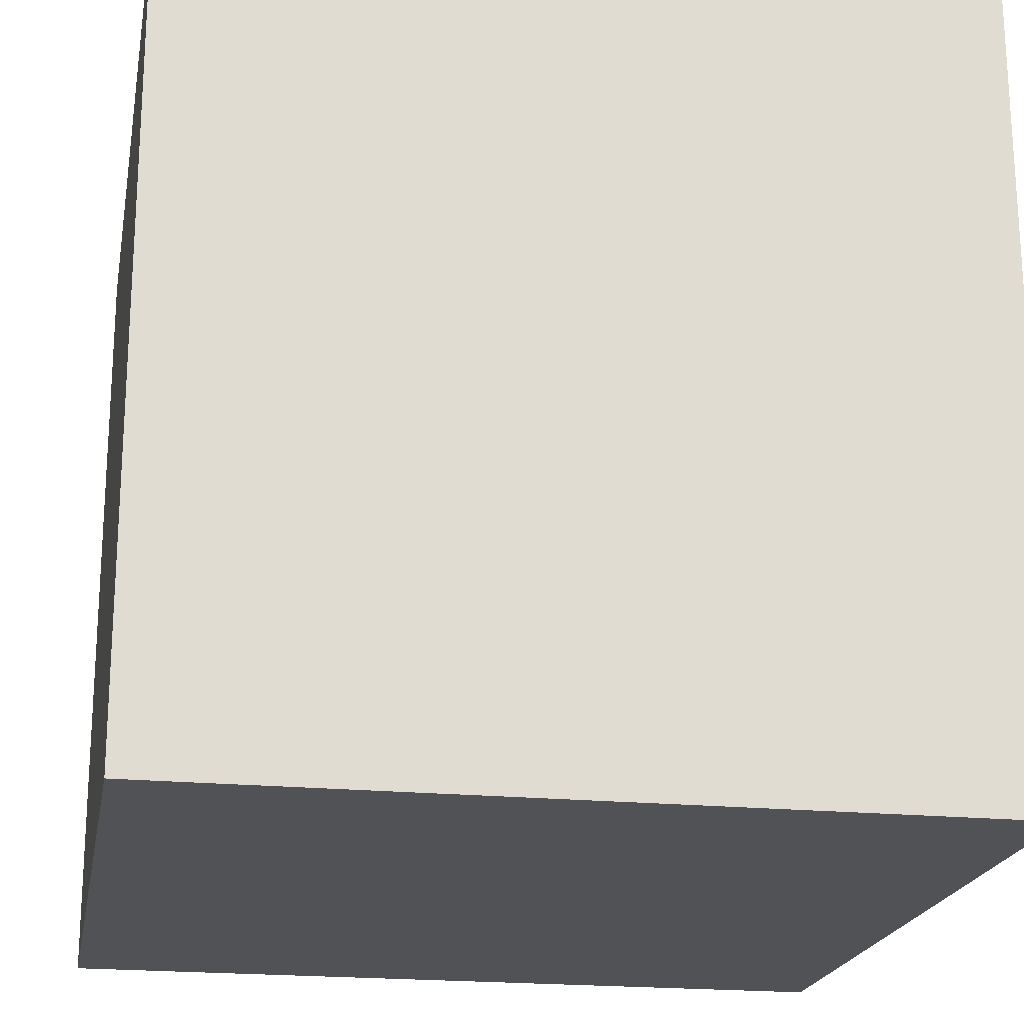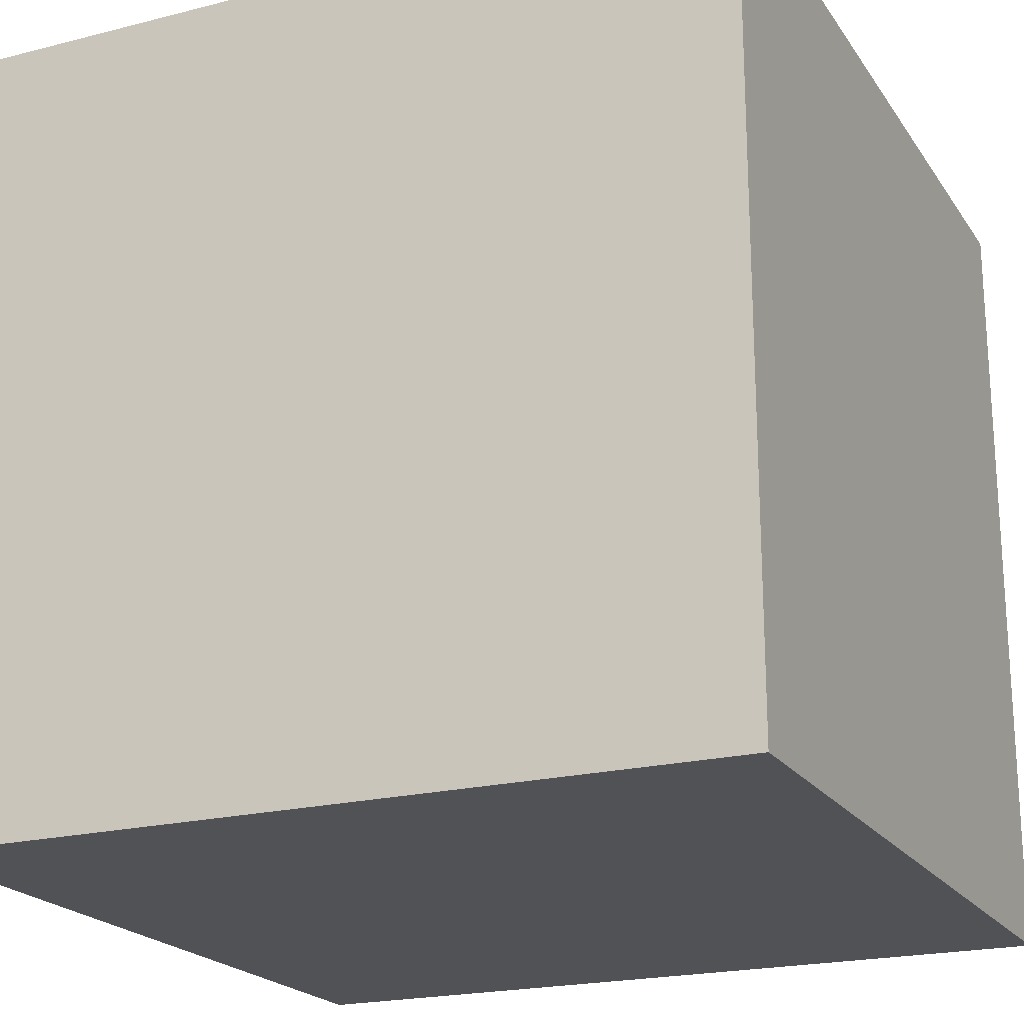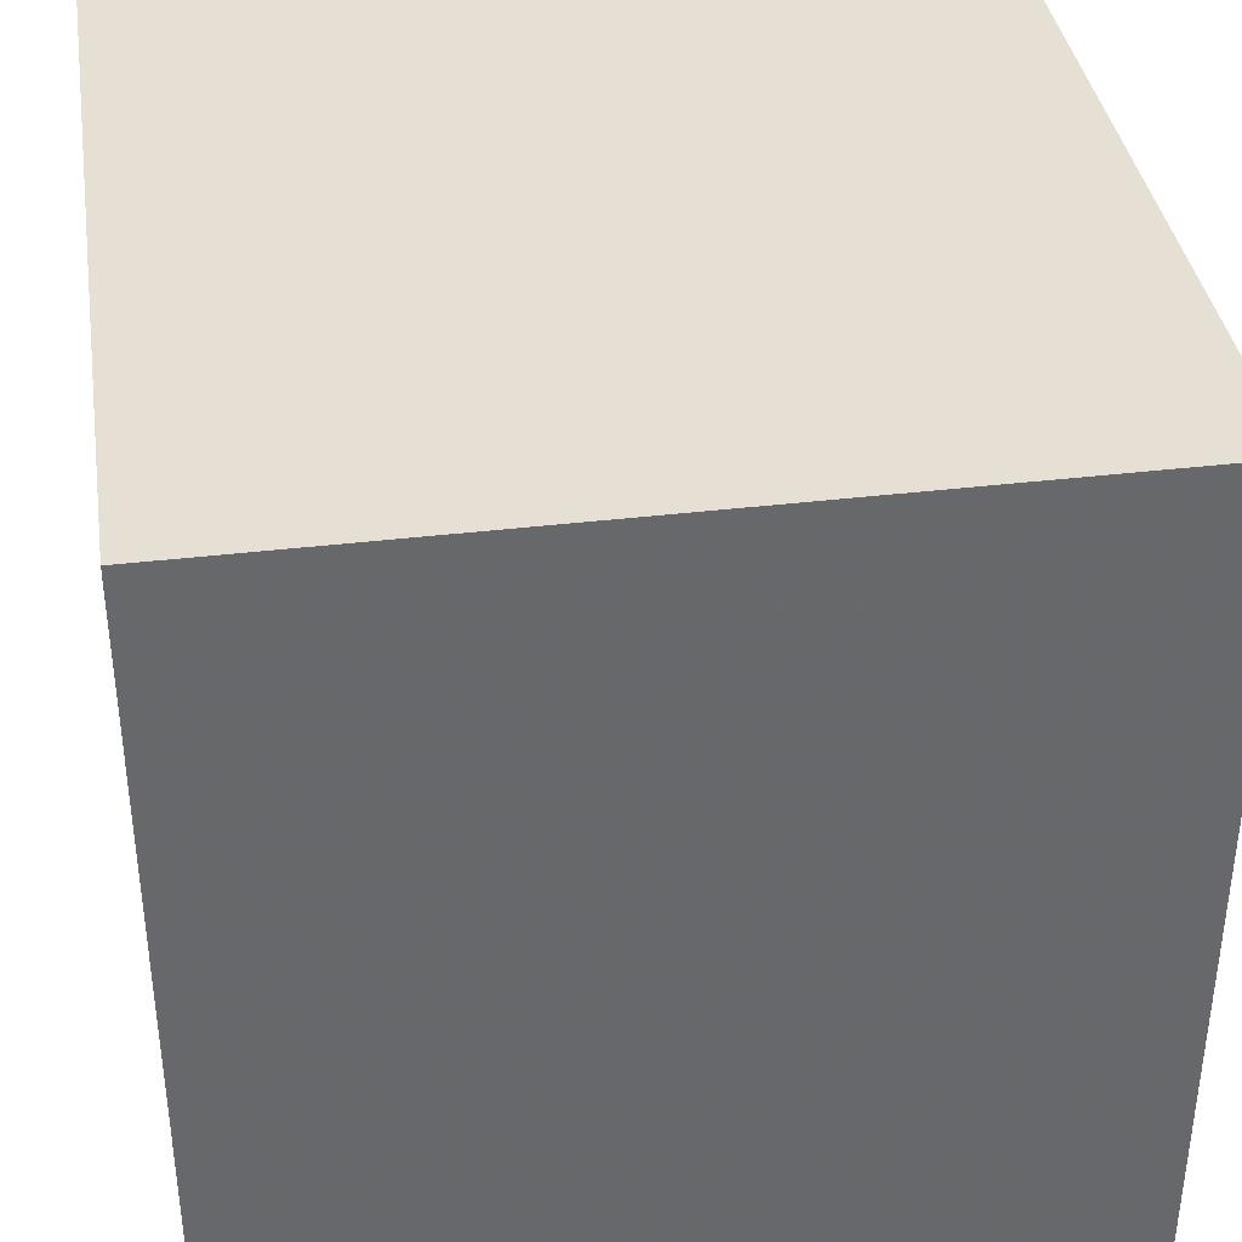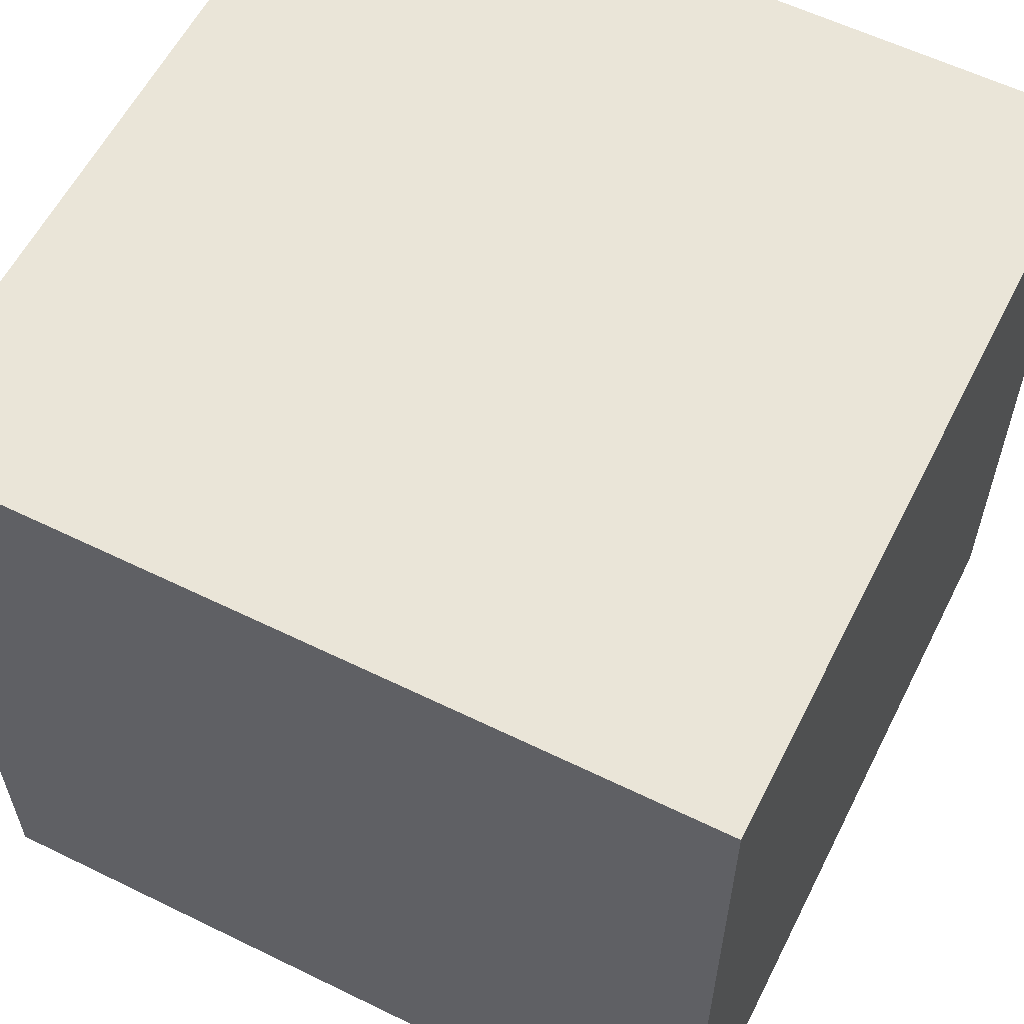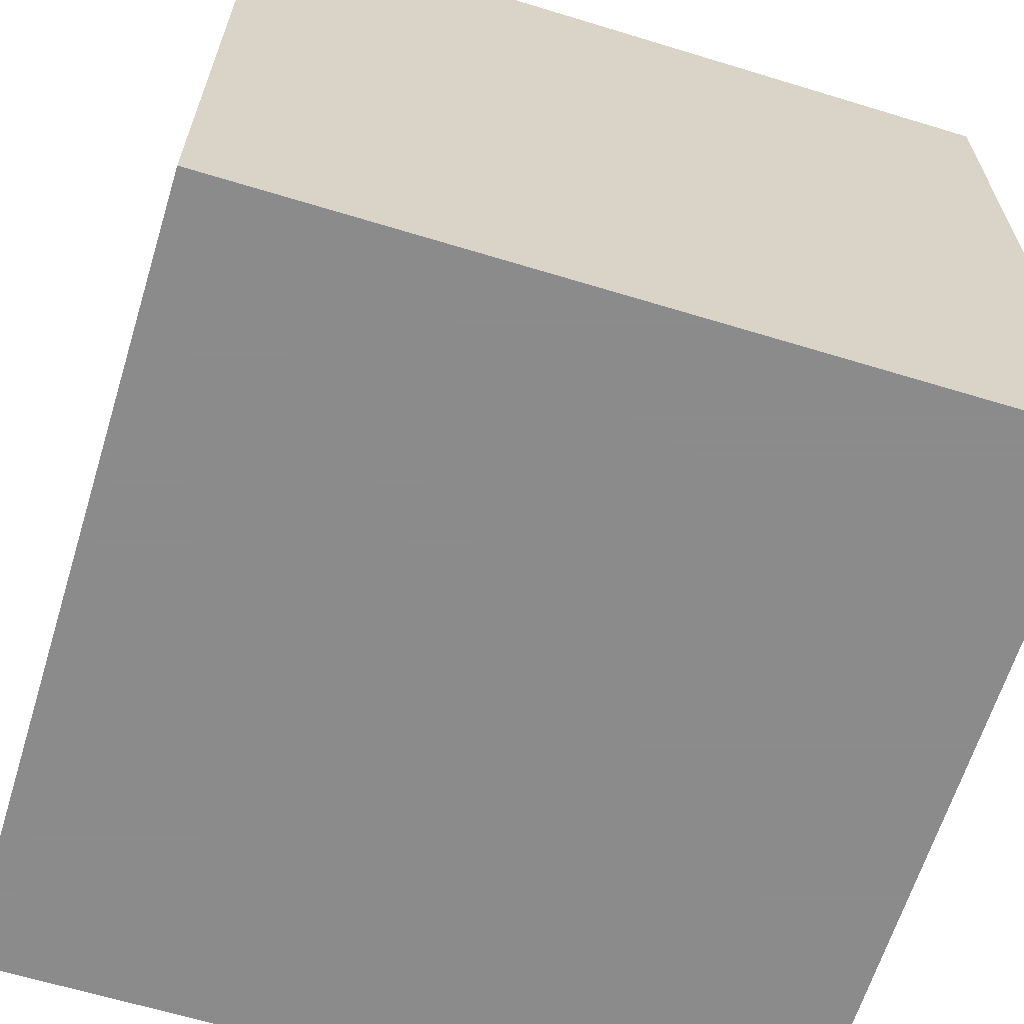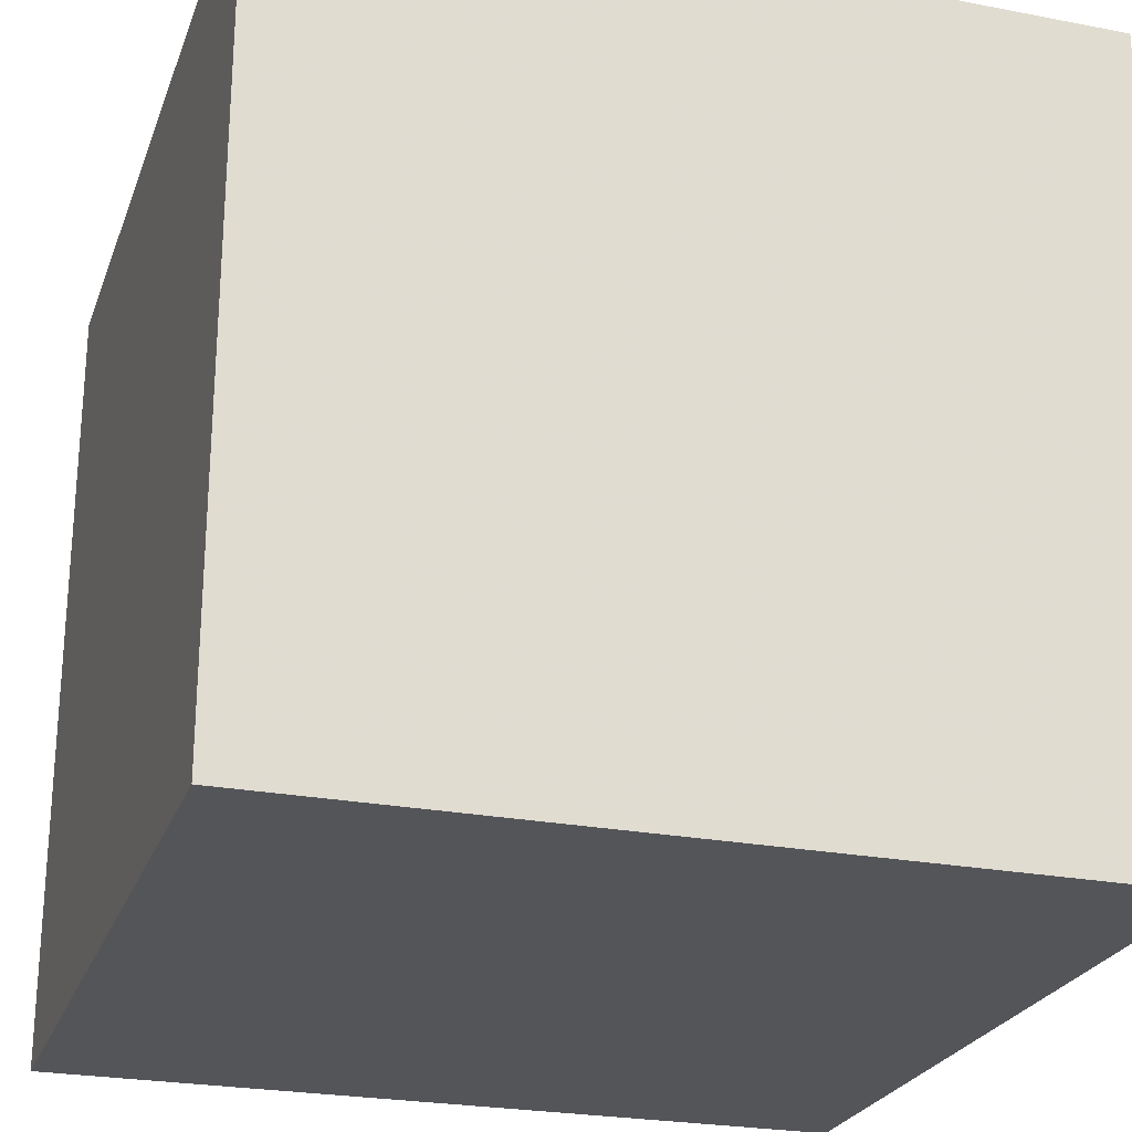
<metadata>
{"format":"obj","ext":"obj","renderer":"f3d","projection":"perspective","resolution":1024,"background":"white","views":[{"elev":-20.6,"azim":-10.2,"up":"+Y"},{"elev":-20.9,"azim":-155.4,"up":"+Y"},{"elev":37.9,"azim":-98.7,"up":"+Y"},{"elev":59.0,"azim":-63.3,"up":"+Z"},{"elev":-64.0,"azim":-107.1,"up":"+Y"},{"elev":-24.8,"azim":162.6,"up":"+Y"}]}
</metadata>
<code>
o cube
v -0.5 -0.5 -0.5
v 0.5 0.5 -0.5
v 0.5 -0.5 -0.5
v -0.5 0.5 -0.5
v -0.5 0.5 0.5
v -0.5 -0.5 0.5
v 0.5 0.5 0.5
v 0.5 -0.5 0.5
f 1 2 3
f 1 4 2
f 1 5 4
f 1 6 5
f 4 7 2
f 4 5 7
f 3 2 7
f 3 7 8
f 1 3 8
f 1 8 6
f 6 8 7
f 6 7 5

</code>
